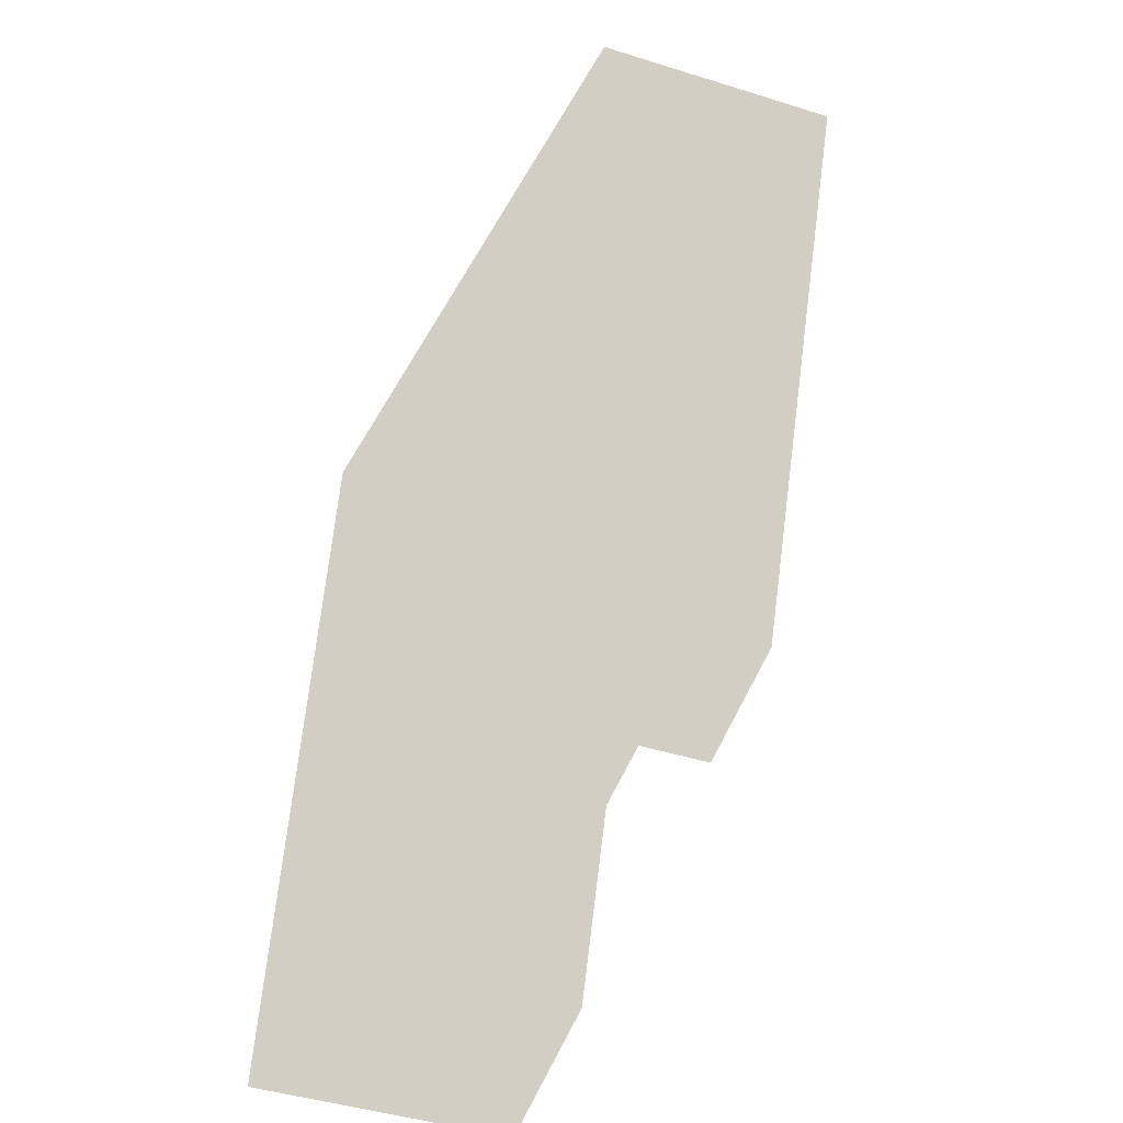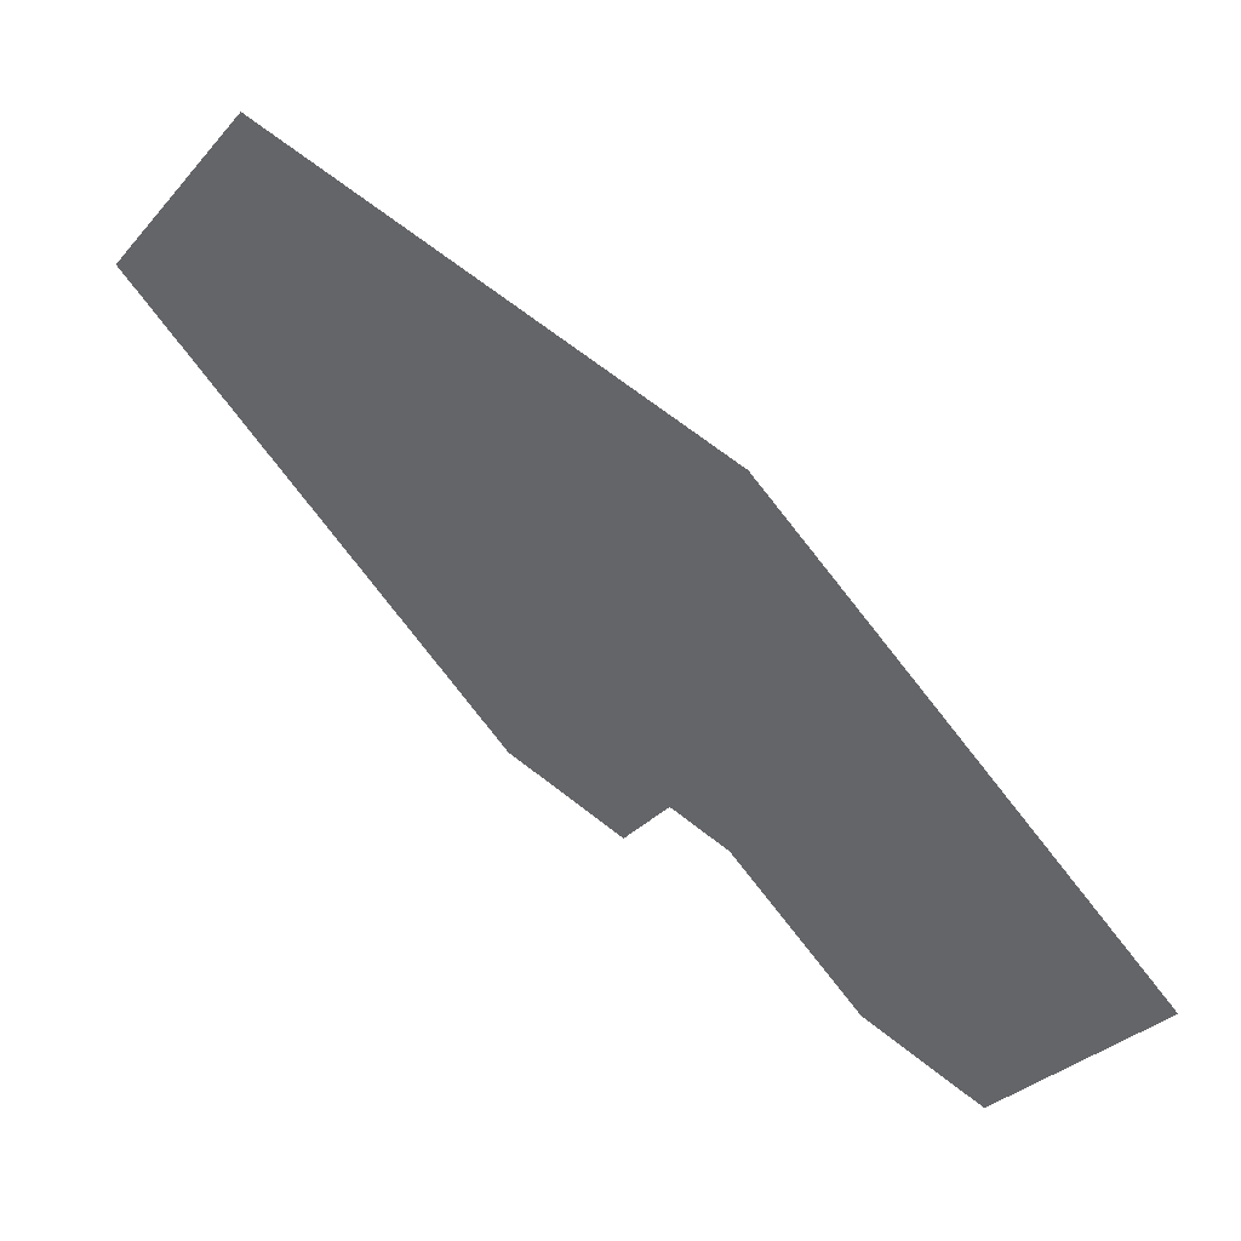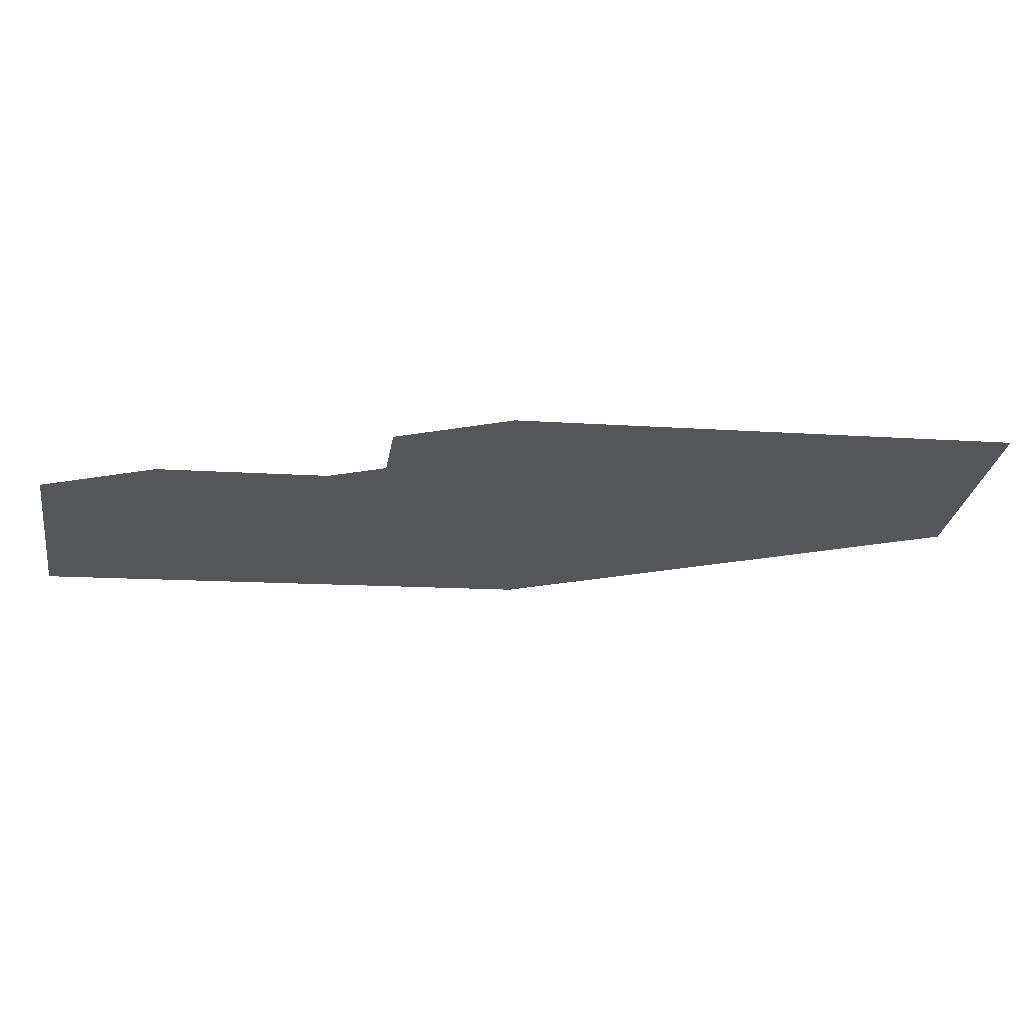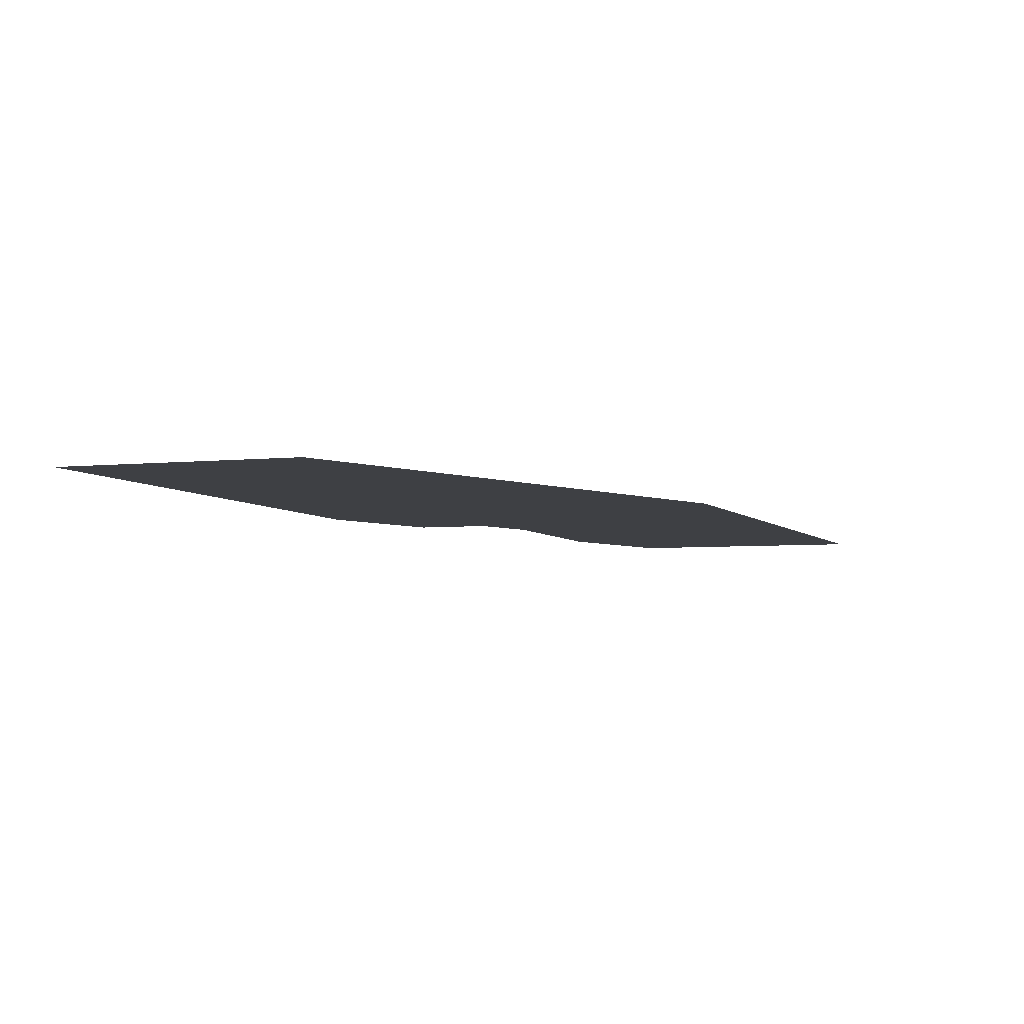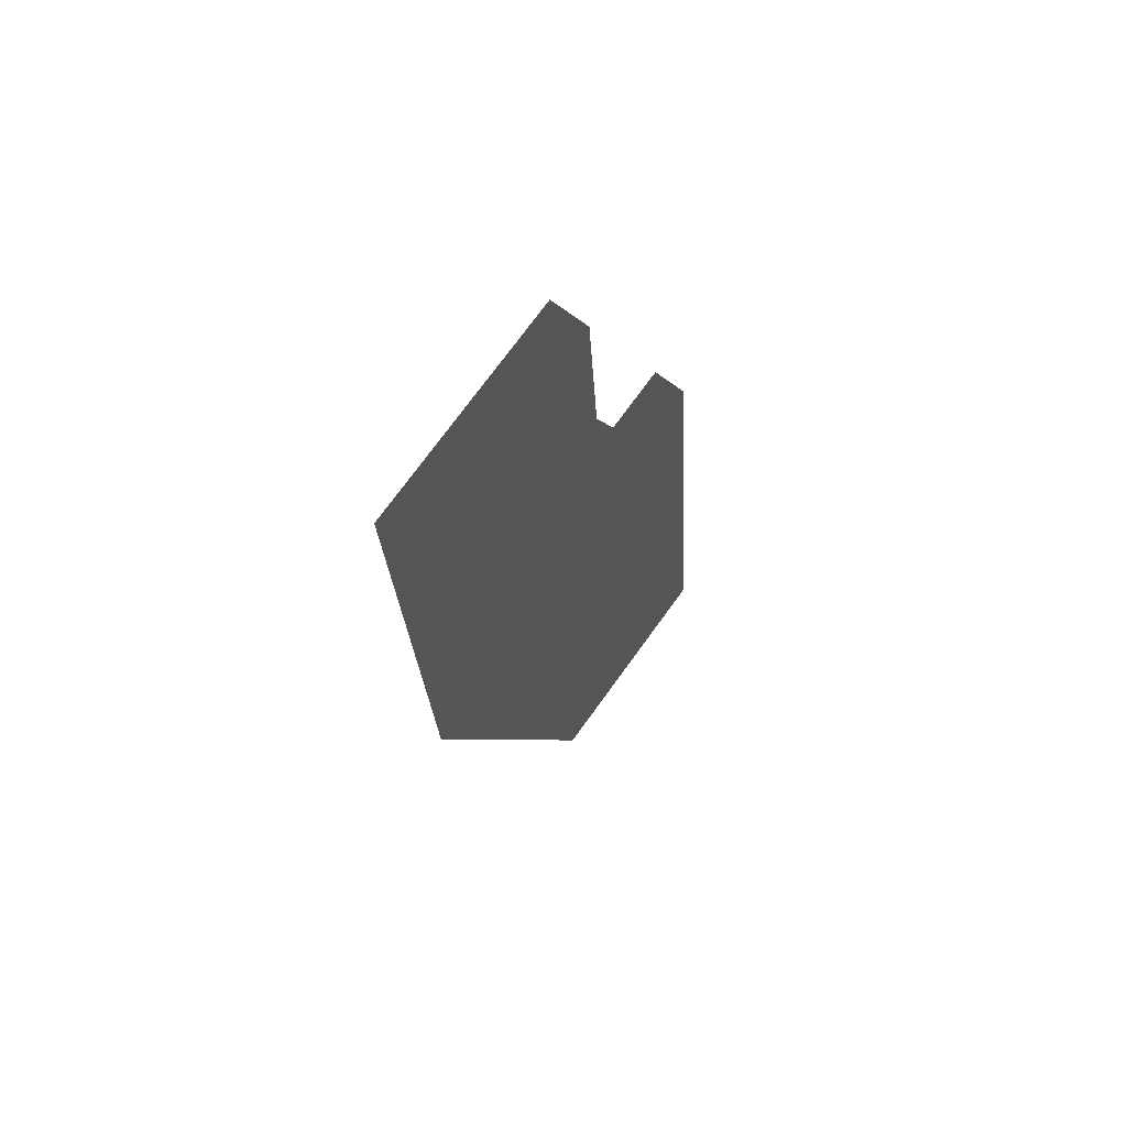
<metadata>
{"format":"obj","ext":"obj","renderer":"f3d","projection":"perspective","resolution":1024,"background":"white","views":[{"elev":23.9,"azim":112.3,"up":"+Z"},{"elev":-8.4,"azim":-4.7,"up":"+Z"},{"elev":29.0,"azim":-138.8,"up":"+Y"},{"elev":49.8,"azim":-44.3,"up":"+Z"},{"elev":-15.2,"azim":143.0,"up":"+Y"}]}
</metadata>
<code>
v -2.679 -0.5357 -1.786
v -2.214 -0.6429 -2.143
v -1.679 -0.5357 -2.786
v -1.446 -0.5893 -2.964
v -1.286 -0.8571 -2.857
v -0.8214 -0.9643 -3.214
v -0.2857 -0.8571 -3.857
v 0.25 -0.75 -4.5
v 0.7857 -0.6429 -5.143
v 0.25 0.25 -5.5
v -0.2143 0.3571 -5.143
v -0.75 0.25 -4.5
v -0.9821 0.3036 -4.321
v -1.143 0.5714 -4.429
v -1.607 0.6786 -4.071
v -2.143 0.5714 -3.429
v -2.679 0.4643 -2.786
v -3.214 0.3571 -2.143
f 1 2 3 4 5 6 7 8 9 10 11 12 13 14 15 16 17 18

</code>
